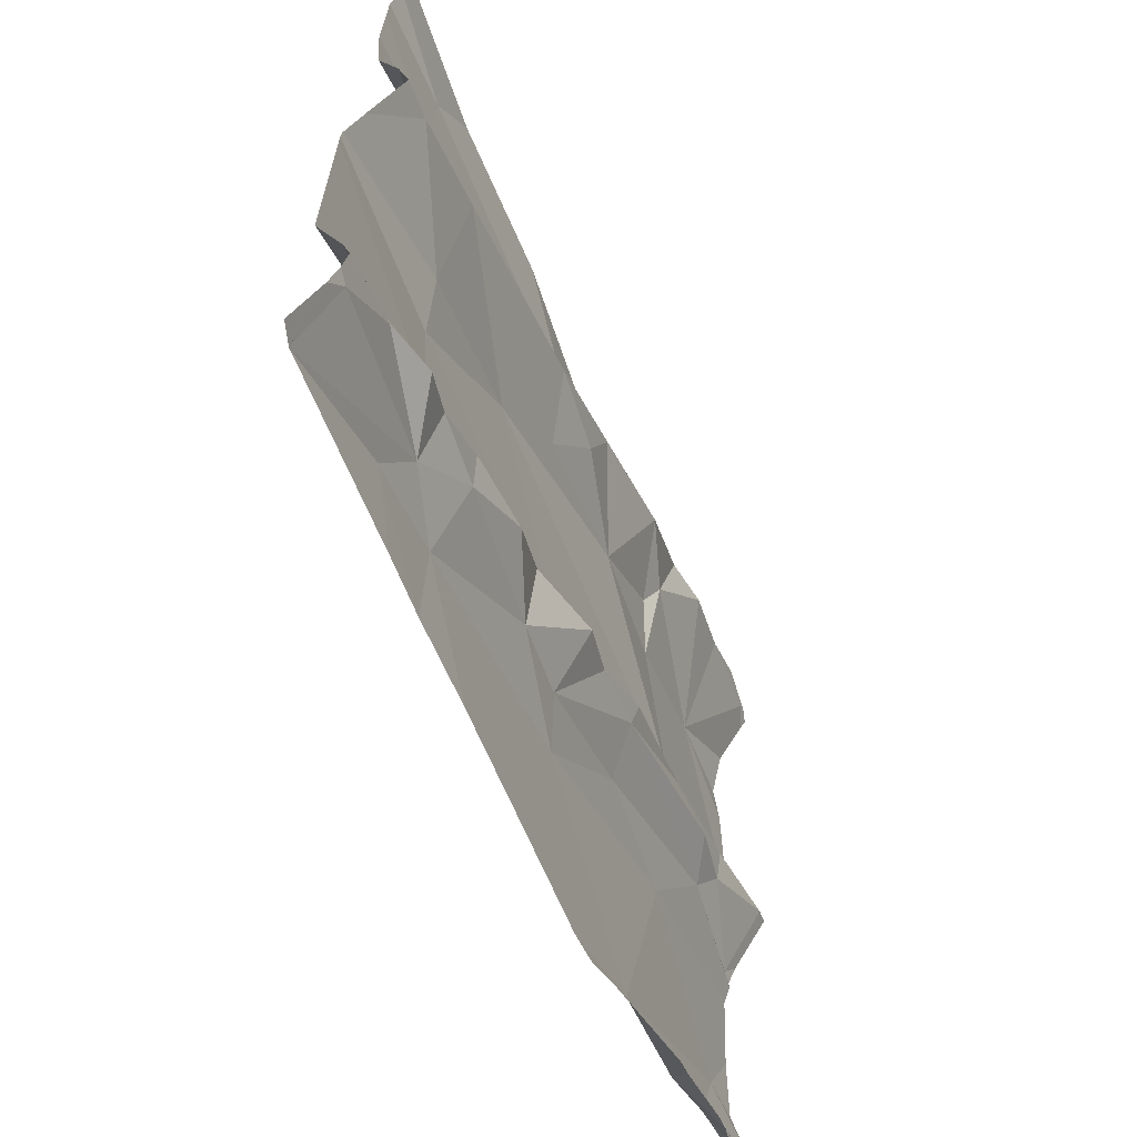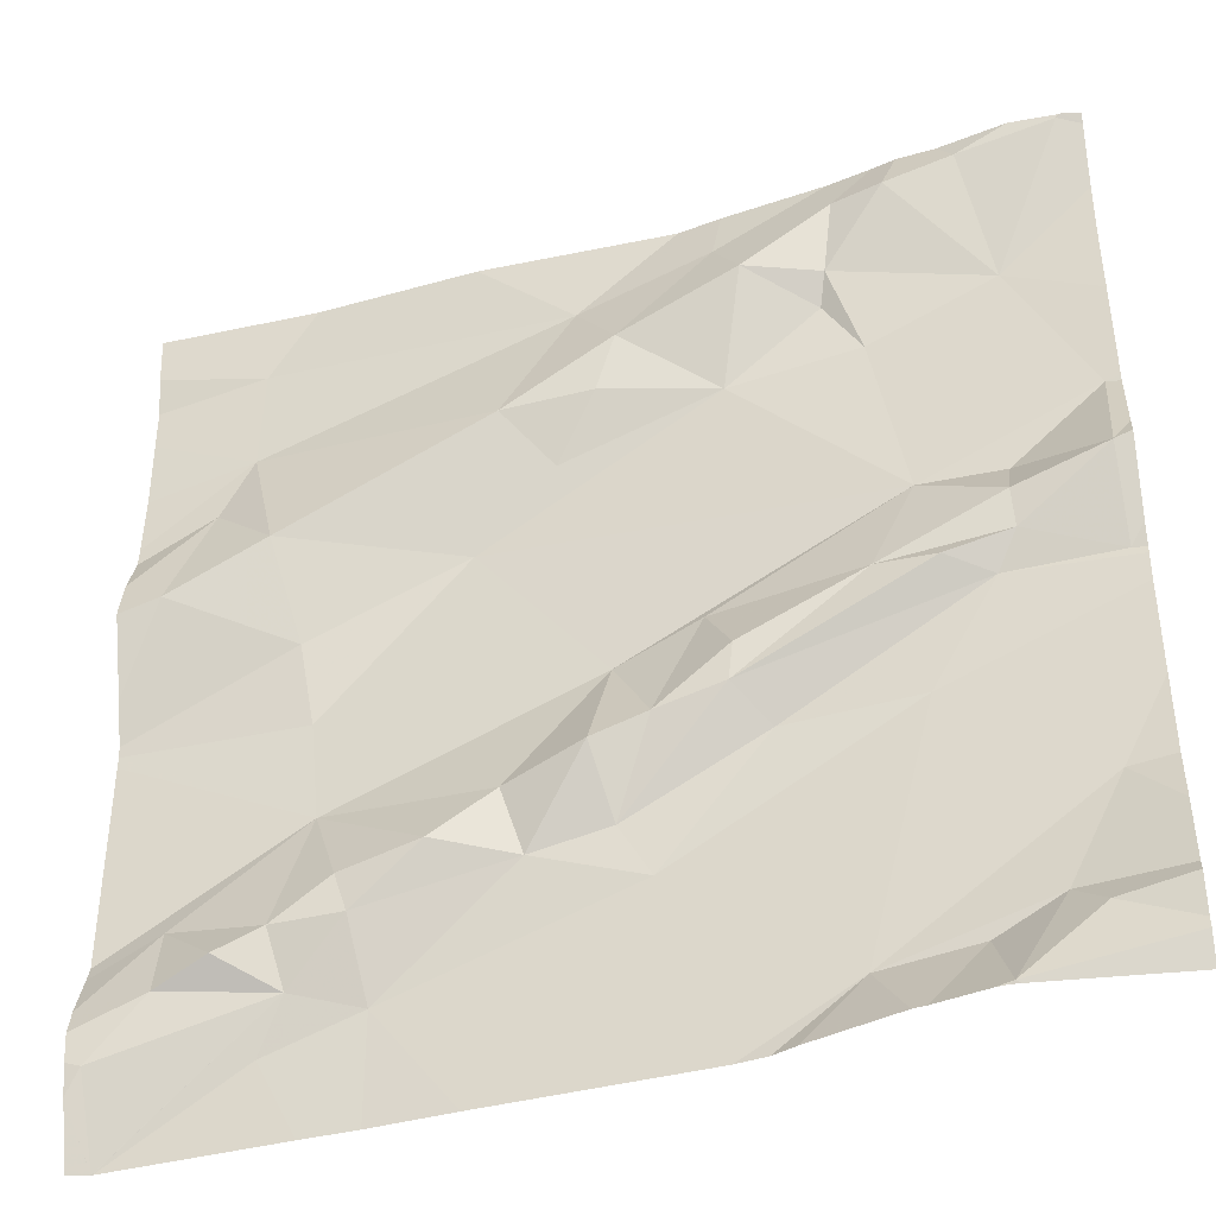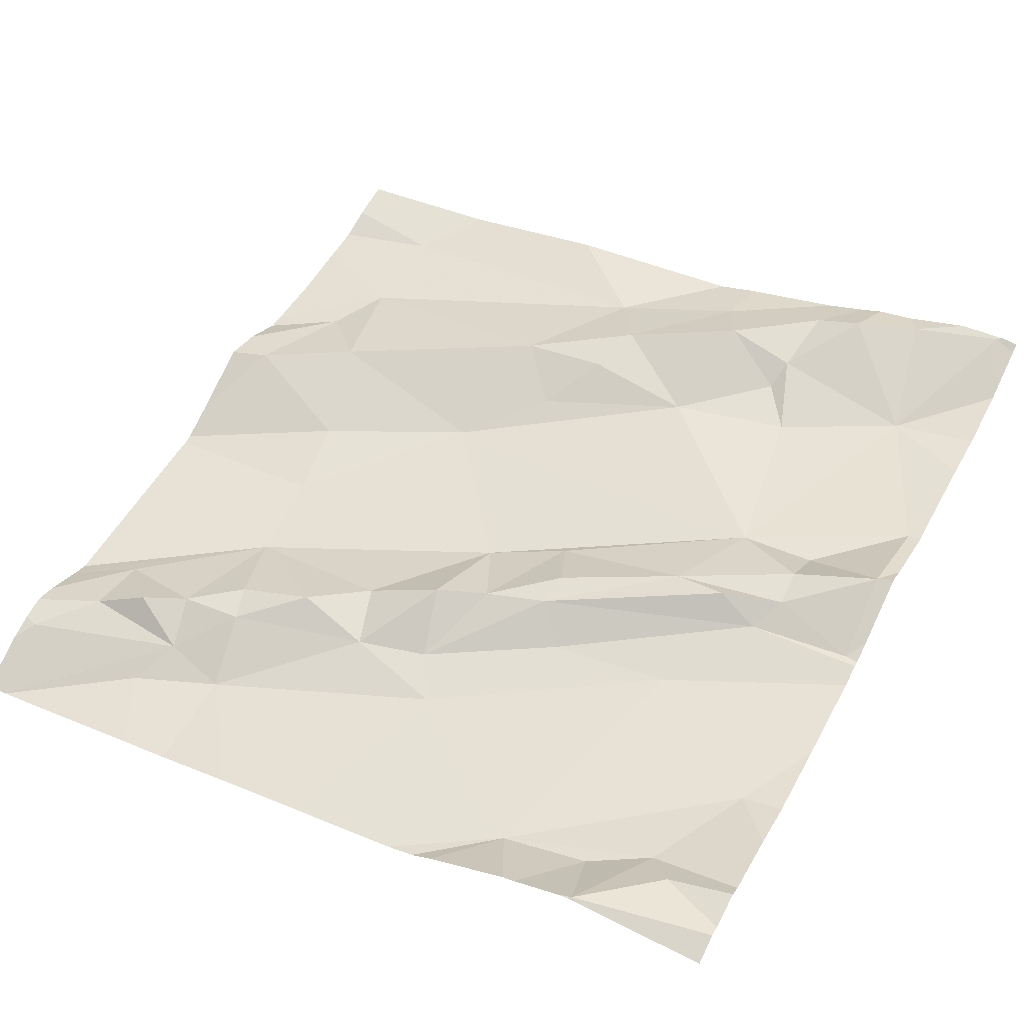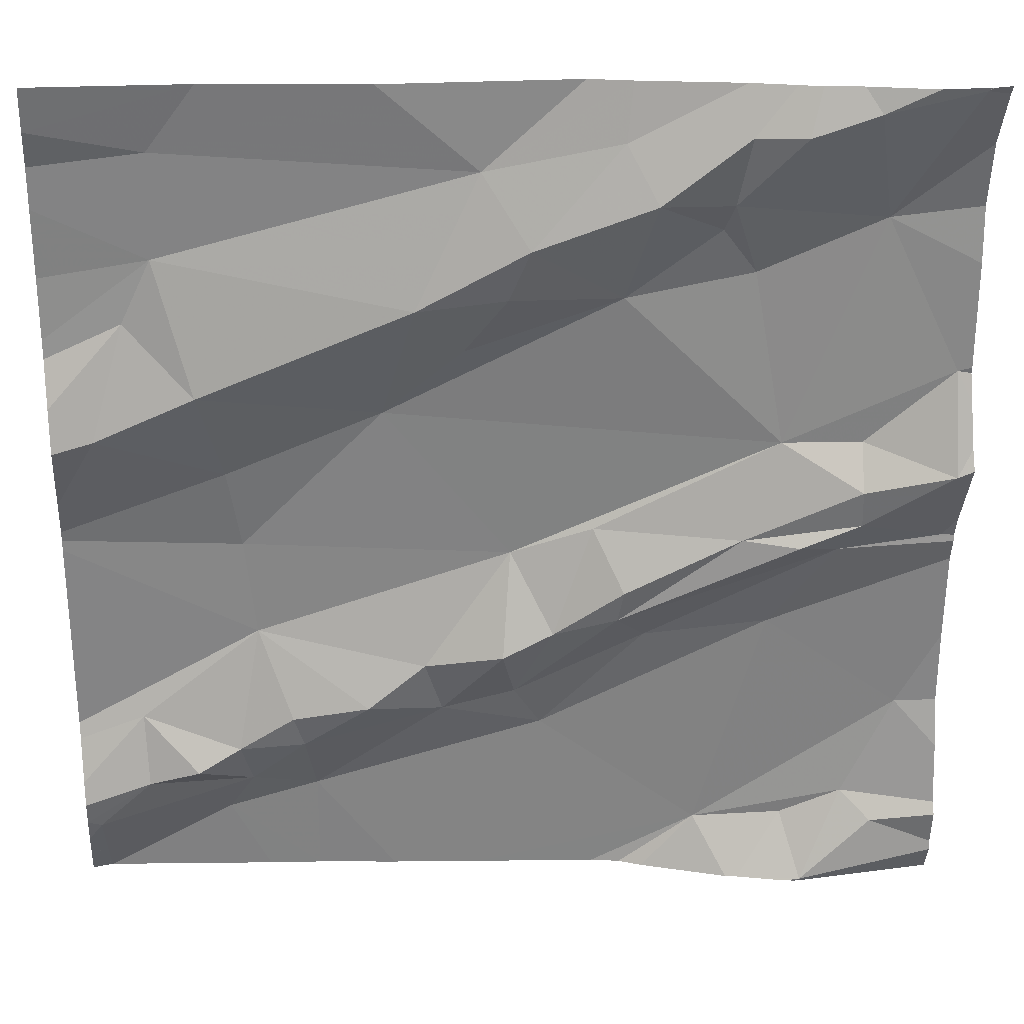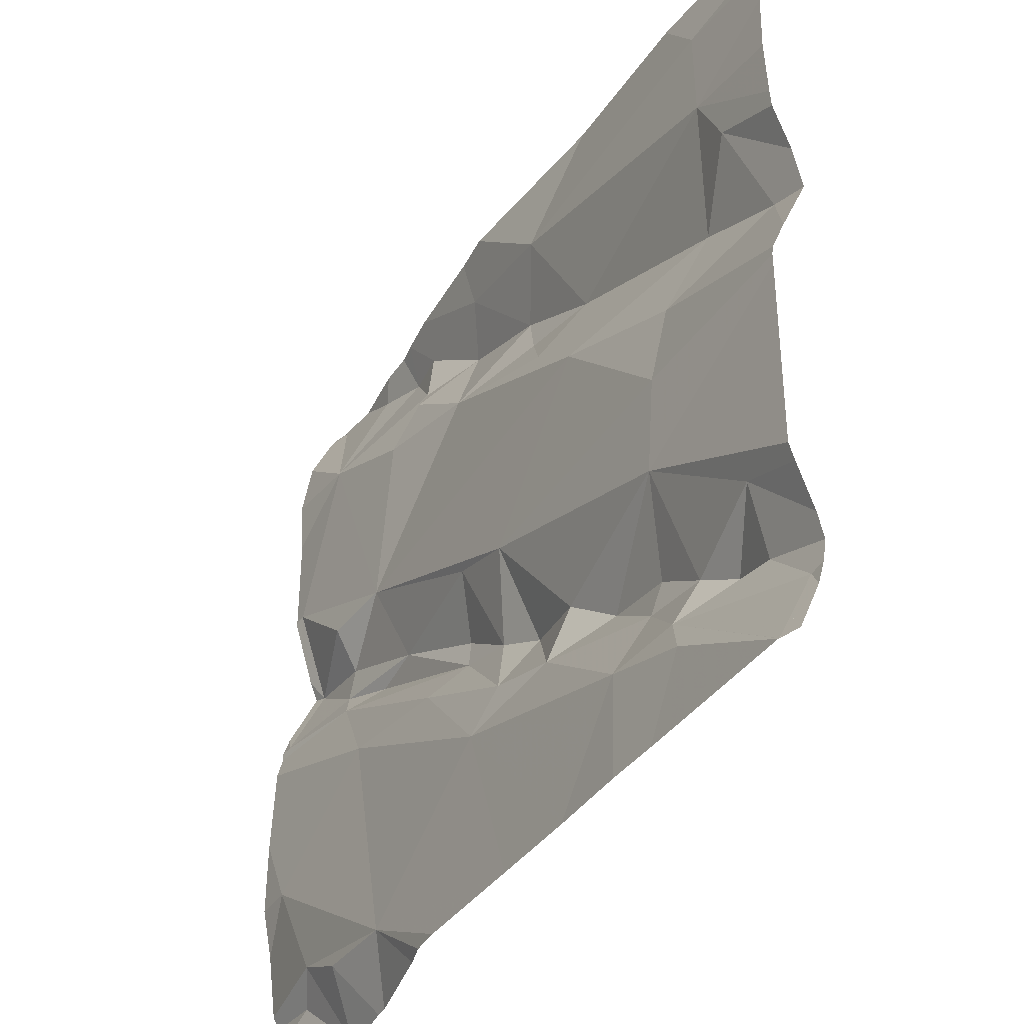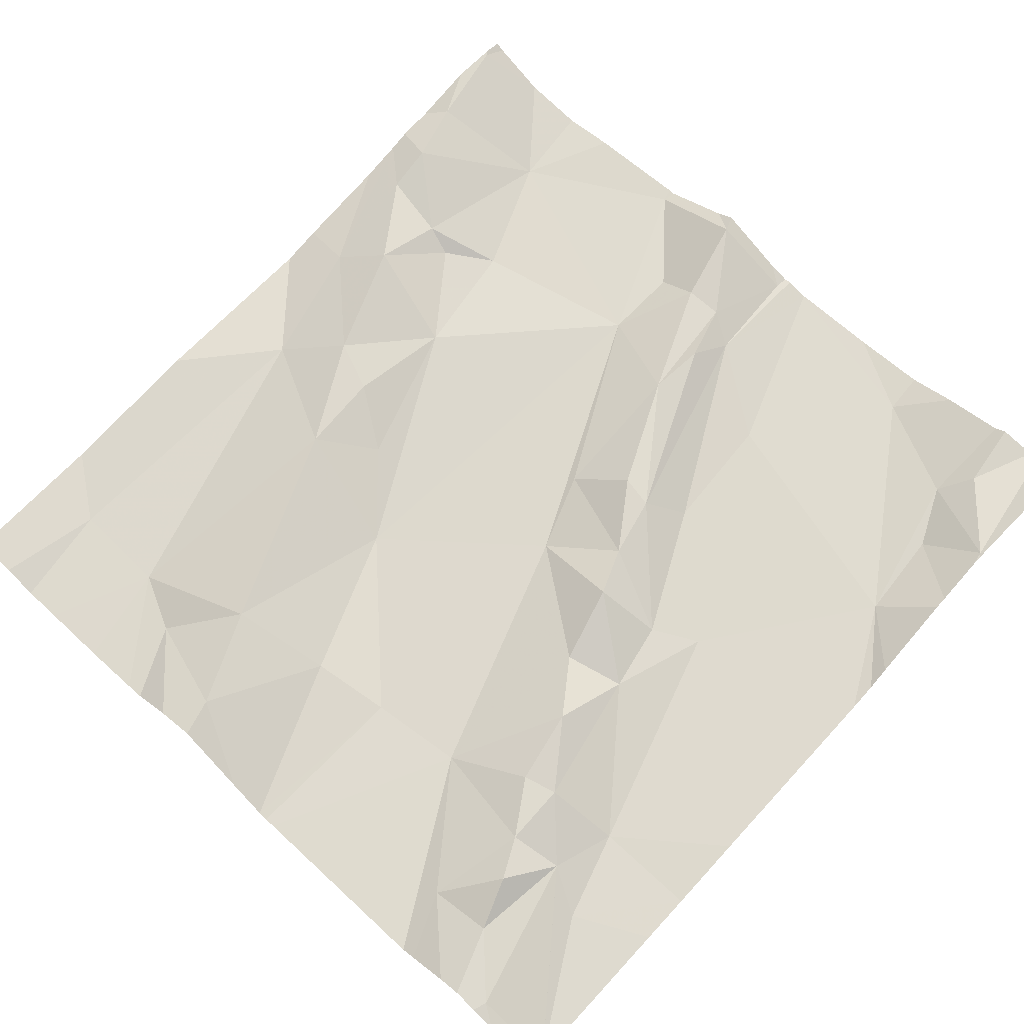
<metadata>
{"format":"obj","ext":"obj","renderer":"f3d","projection":"perspective","resolution":1024,"background":"white","views":[{"elev":-63.7,"azim":-76.1,"up":"+Y"},{"elev":-41.0,"azim":9.6,"up":"+Y"},{"elev":51.6,"azim":28.1,"up":"+Z"},{"elev":27.8,"azim":-9.2,"up":"+Y"},{"elev":-39.8,"azim":-130.2,"up":"+Y"},{"elev":61.9,"azim":-46.7,"up":"+Z"}]}
</metadata>
<code>
v -37.52 248.5 502.7
v -37.52 249.2 502.6
v -37.52 249.2 502.7
v -37.52 248.8 502.6
v -37.52 248.6 502.6
v -37.52 248.7 502.6
v -37.52 248.6 502.6
v -37.52 249 502.7
v -38.36 249.2 502.5
v -38.4 248.6 502.5
v -38.39 249.1 502.5
v -38.35 249.3 502.5
v -37.52 248.5 502.7
v -38.13 249.4 502.6
v -38.46 248.5 502.5
v -38.29 248.6 502.6
v -38.28 248.5 502.5
v -38.34 248.6 502.6
v -38.4 248.5 502.5
v -38.21 248.5 502.5
v -38.31 248.5 502.5
v -37.7 249.4 502.7
v -37.54 249.4 502.7
v -37.99 248.6 502.6
v -37.96 248.6 502.6
v -38.07 248.6 502.6
v -38.22 248.6 502.6
v -37.78 249.2 502.6
v -37.78 249.2 502.6
v -37.75 249.1 502.6
v -38.04 249.1 502.6
v -37.88 249.1 502.6
v -38.13 249 502.6
v -38.03 249.3 502.6
v -38.3 249.4 502.6
v -37.88 249.4 502.6
v -38.32 249 502.6
v -38.1 249.1 502.6
v -38 249.1 502.6
v -38.09 248.7 502.6
v -38.01 248.7 502.6
v -38.47 249.4 502.5
v -37.91 248.9 502.6
v -37.75 248.9 502.6
v -37.88 248.8 502.6
v -38.24 248.6 502.6
v -38.15 248.6 502.6
v -38.27 248.7 502.5
v -38.28 248.8 502.5
v -38.29 248.9 502.5
v -38.43 249 502.6
v -37.99 248.8 502.6
v -37.71 249 502.6
v -37.71 248.7 502.6
v -37.85 248.7 502.6
v -37.77 249.4 502.6
v -37.98 249.2 502.6
v -37.95 248.7 502.6
v -37.86 249.2 502.7
v -37.88 249.3 502.6
v -37.76 249.3 502.7
v -37.71 249.3 502.7
v -37.88 248.8 502.6
v -37.78 248.5 502.6
v -37.56 248.6 502.6
v -37.84 248.4 502.6
v -37.75 248.4 502.6
v -37.62 248.5 502.6
v -37.61 249.2 502.6
v -37.64 249.3 502.7
v -37.87 248.4 502.6
v -37.67 248.4 502.7
v -37.69 248.5 502.6
v -37.65 248.8 502.6
v -37.69 248.4 502.7
v -37.74 248.4 502.6
v -38.03 248.4 502.6
v -37.9 248.4 502.6
v -37.69 248.8 502.7
v -37.63 249 502.6
v -37.53 249 502.6
v -37.59 248.5 502.6
v -37.63 248.9 502.7
v -37.53 248.9 502.7
v -37.63 248.9 502.7
v -38.21 248.4 502.5
v -37.53 248.8 502.6
v -38.45 248.4 502.5
v -37.66 249.4 502.7
v -38.45 248.4 502.5
v -38.27 248.4 502.5
v -38.45 248.4 502.5
v -37.54 249.4 502.7
v -38.12 248.4 502.5
v -38.47 249.1 502.5
v -38.47 249.2 502.5
v -38.47 248.5 502.5
v -38.47 248.6 502.5
v -38.47 249.1 502.5
v -38.47 249.2 502.5
v -38.47 249.3 502.5
v -38.47 249 502.5
v -38.47 248.5 502.5
v -38.47 248.5 502.5
v -38.47 249.3 502.5
v -37.92 249.4 502.6
v -38.47 249.4 502.5
v -38.47 248.5 502.5
v -38.47 248.9 502.5
v -38.47 248.8 502.5
v -38.47 249 502.6
v -38.47 248.9 502.5
v -38.47 248.6 502.5
v -38.47 248.8 502.5
v -37.52 249 502.7
v -37.52 248.8 502.6
v -37.52 248.9 502.7
v -37.52 249 502.7
v -37.52 249 502.7
v -37.52 248.4 502.7
v -37.52 248.4 502.6
v -37.52 248.8 502.6
v -37.52 248.9 502.7
v -37.52 248.4 502.7
v -37.72 249.4 502.7
v -37.52 249.3 502.7
v -37.52 249.3 502.7
v -37.67 248.4 502.7
v -37.66 248.4 502.7
v -38.45 248.4 502.5
v -38.47 248.4 502.5
v -37.53 248.4 502.6
v -37.52 248.4 502.6
v -37.52 248.4 502.6
v -38.39 249.4 502.6
v -38.47 249.4 502.5
v -37.59 249.4 502.7
v -37.54 249.4 502.7
v -37.54 249.4 502.7
v -37.52 249.4 502.7
f 133 121 132
f 119 81 118
f 11 9 95
f 100 12 101
f 118 84 123
f 139 93 23
f 132 120 129
f 117 87 116
f 92 103 130
f 17 16 18
f 10 19 18
f 20 17 21
f 25 24 26
f 17 27 16
f 29 28 30
f 32 31 33
f 12 34 14
f 27 17 20
f 37 33 38
f 32 39 31
f 9 37 38
f 12 9 34
f 40 26 41
f 19 10 97
f 44 43 45
f 9 11 37
f 47 46 27
f 26 47 27
f 20 26 27
f 48 46 47
f 104 19 108
f 49 50 109
f 11 51 37
f 116 87 74
f 109 51 112
f 98 48 113
f 51 11 102
f 42 105 135
f 138 93 139
f 33 52 53
f 25 54 55
f 86 21 91
f 48 10 16
f 46 48 16
f 17 19 15
f 40 48 47
f 25 20 94
f 40 52 48
f 34 9 38
f 52 49 48
f 30 28 32
f 52 40 41
f 38 39 57
f 34 38 57
f 45 43 58
f 43 52 58
f 57 39 32
f 59 57 32
f 59 60 57
f 62 61 29
f 63 44 45
f 32 53 30
f 61 59 29
f 52 43 53
f 32 33 53
f 24 25 55
f 63 58 24
f 63 45 58
f 137 70 93
f 136 107 42
f 44 53 43
f 57 60 34
f 55 63 24
f 32 28 59
f 60 61 125
f 29 59 28
f 34 60 36
f 40 47 26
f 51 50 37
f 18 19 17
f 10 18 16
f 26 24 41
f 41 58 52
f 24 58 41
f 20 25 26
f 33 31 38
f 33 37 50
f 31 39 38
f 33 50 49
f 46 16 27
f 48 49 110
f 90 17 88
f 49 52 33
f 64 25 77
f 135 105 35
f 25 64 54
f 60 59 61
f 17 15 92
f 64 68 65
f 62 29 69
f 69 70 62
f 4 65 6
f 73 72 68
f 55 54 74
f 125 62 22
f 44 63 79
f 53 80 81
f 1 82 13
f 84 83 85
f 80 53 83
f 74 79 63
f 130 103 131
f 81 69 53
f 44 79 85
f 5 68 1
f 84 85 87
f 73 64 67
f 72 73 76
f 53 44 83
f 23 93 127
f 63 55 74
f 3 81 8
f 129 72 128
f 81 84 118
f 121 120 132
f 54 64 65
f 116 74 122
f 74 54 4
f 30 53 69
f 74 85 79
f 82 68 72
f 80 84 81
f 80 83 84
f 85 74 87
f 89 70 137
f 128 72 75
f 69 29 30
f 84 87 117
f 82 72 120
f 22 62 70
f 75 72 76
f 22 70 89
f 93 70 69
f 93 69 126
f 85 83 44
f 64 73 68
f 76 73 67
f 106 34 36
f 95 9 96
f 115 81 119
f 78 64 77
f 96 9 100
f 97 10 98
f 8 81 115
f 88 17 92
f 98 10 48
f 99 11 95
f 3 69 81
f 100 9 12
f 36 60 56
f 101 12 105
f 102 11 99
f 2 69 3
f 103 15 104
f 13 82 124
f 67 64 66
f 104 15 19
f 105 12 35
f 56 60 125
f 1 68 82
f 6 65 7
f 108 19 97
f 66 64 71
f 71 64 78
f 109 50 51
f 110 49 109
f 4 54 65
f 5 65 68
f 111 51 102
f 112 51 111
f 125 61 62
f 113 48 114
f 7 65 5
f 114 48 110
f 120 72 129
f 77 25 94
f 90 21 17
f 42 107 105
f 122 74 4
f 91 21 90
f 123 84 117
f 124 82 120
f 86 20 21
f 35 12 14
f 137 93 138
f 14 34 106
f 126 69 2
f 94 20 86
f 127 93 126
f 23 127 140
f 92 15 103
f 134 121 133

</code>
